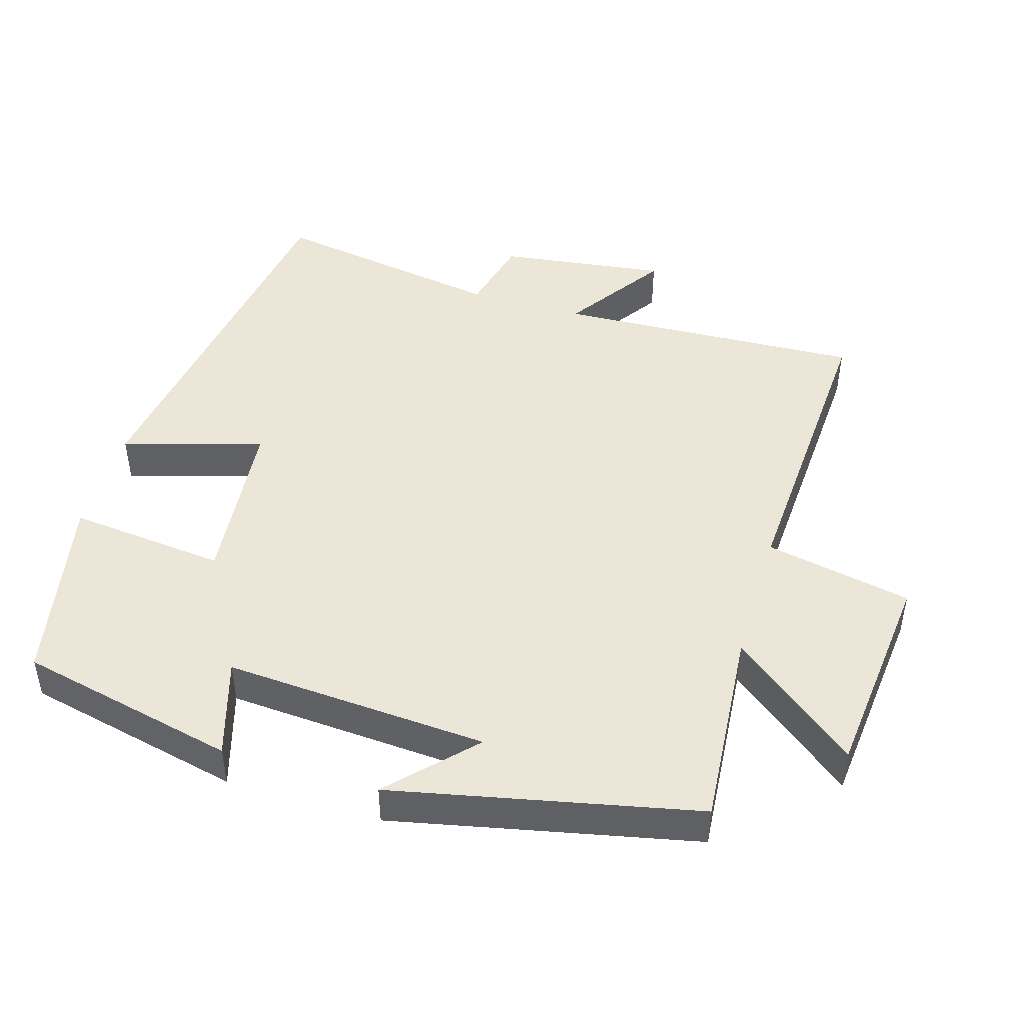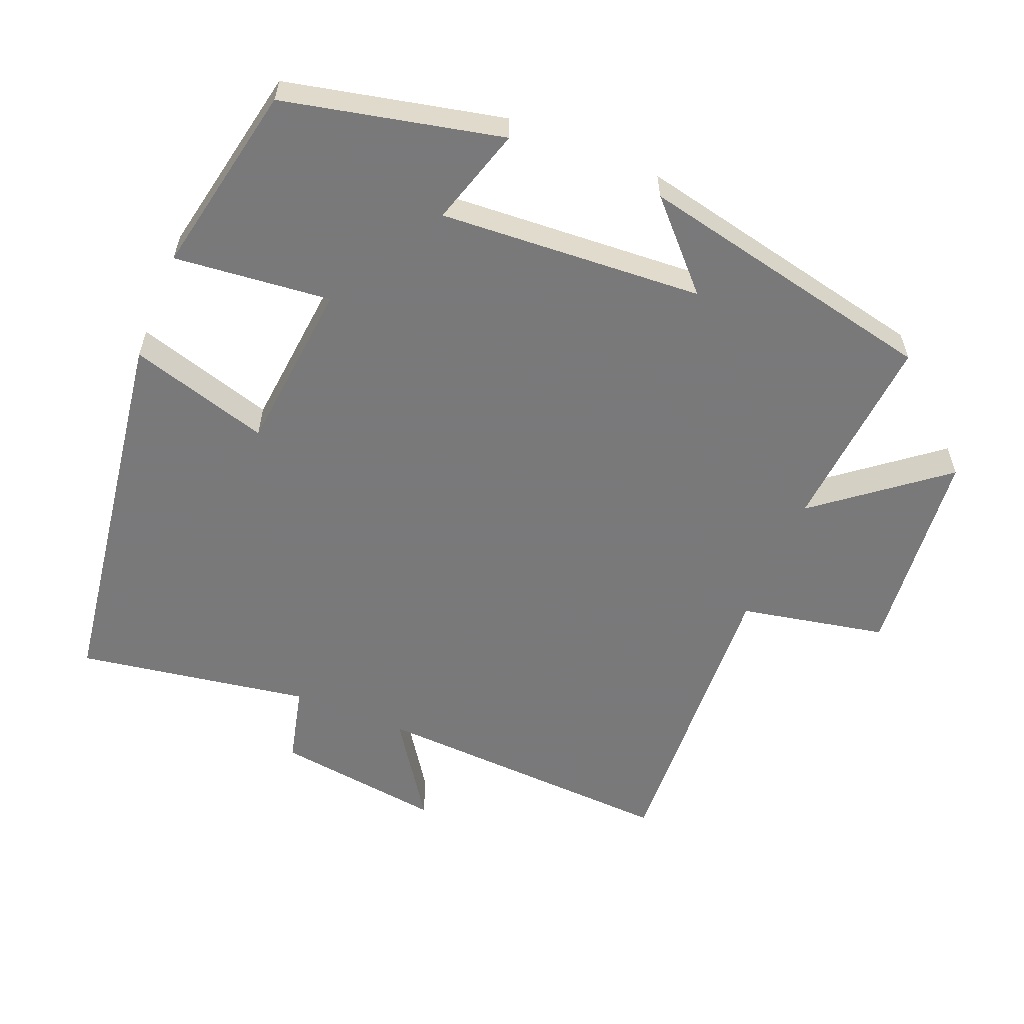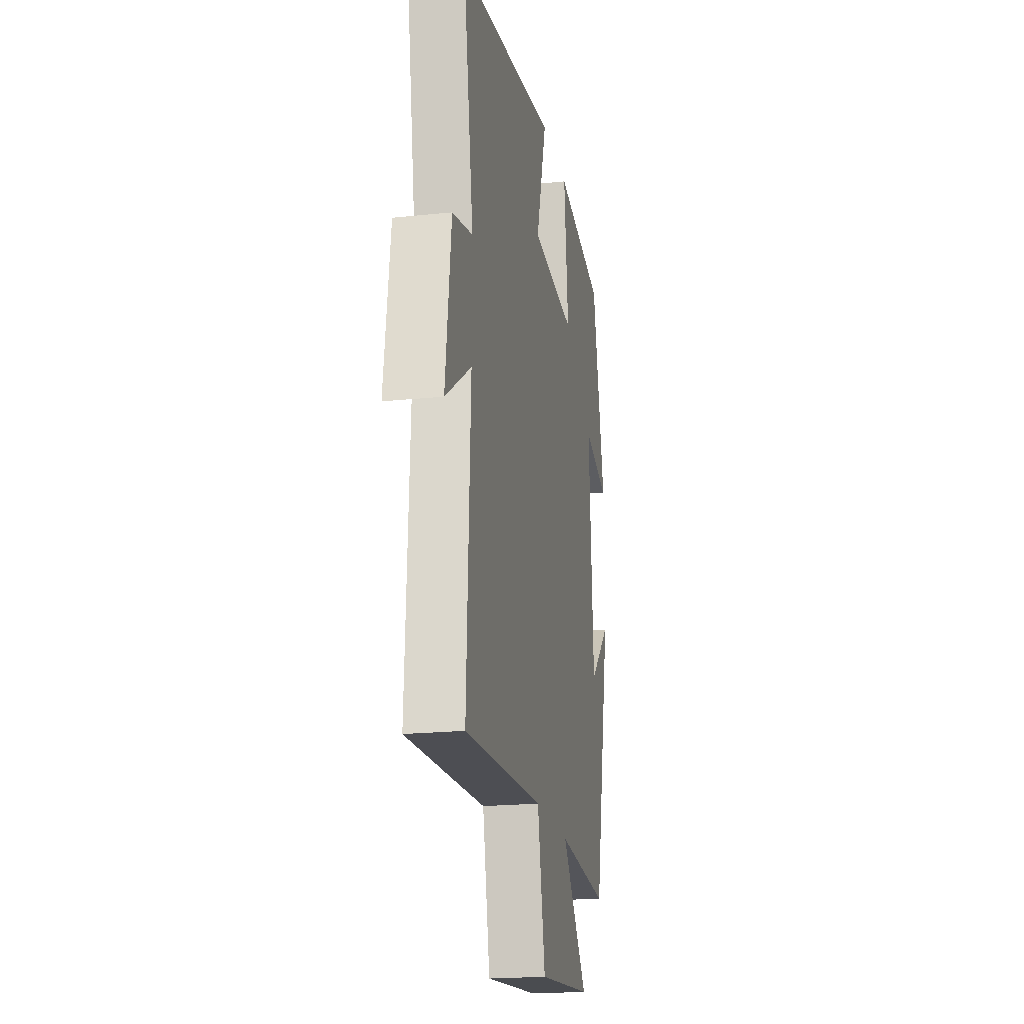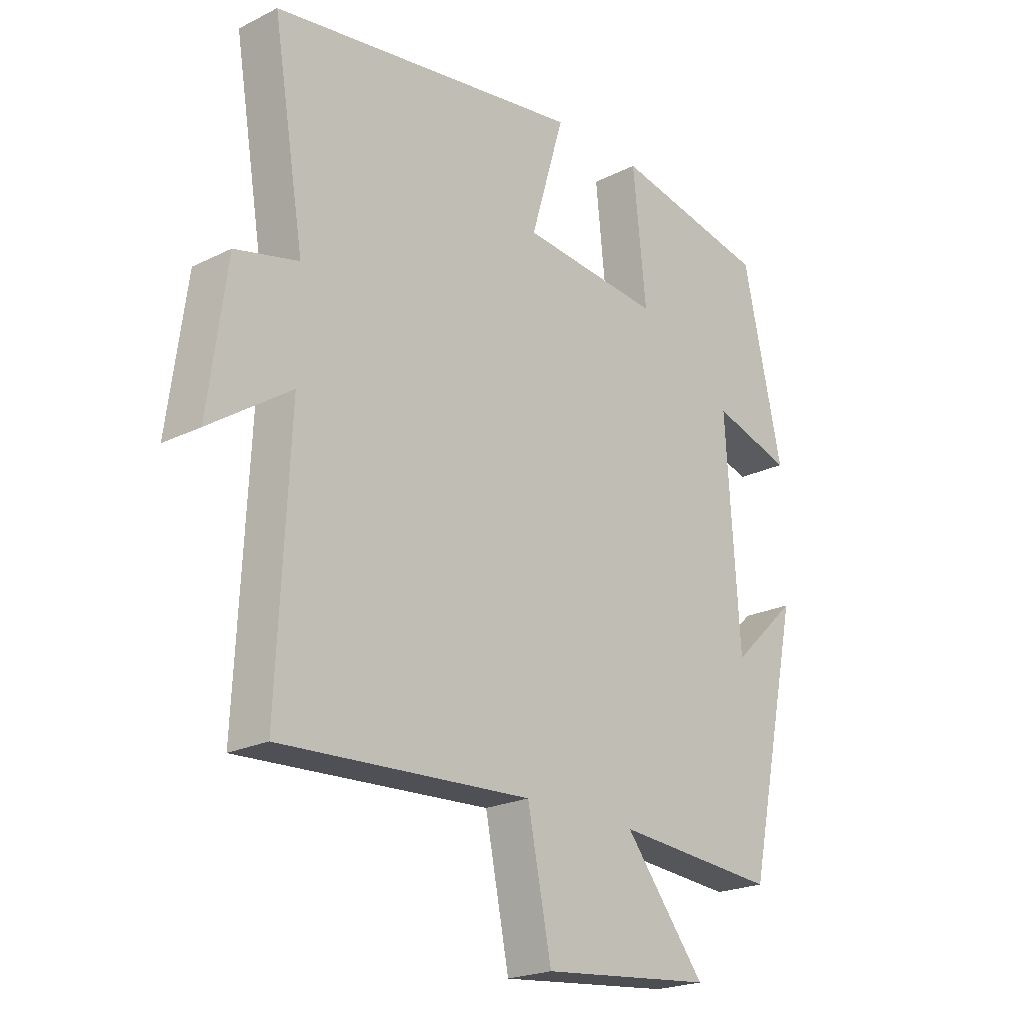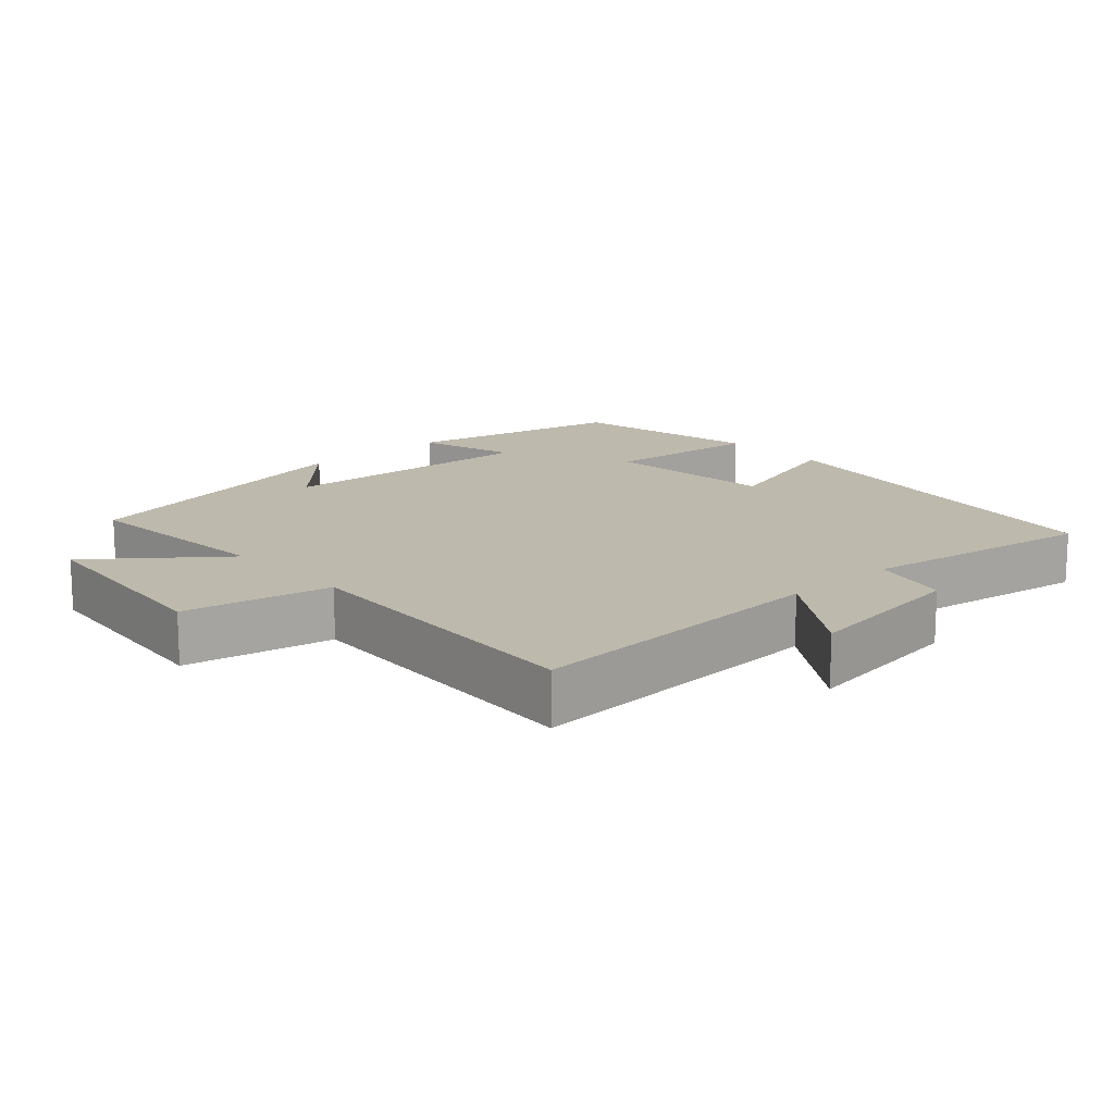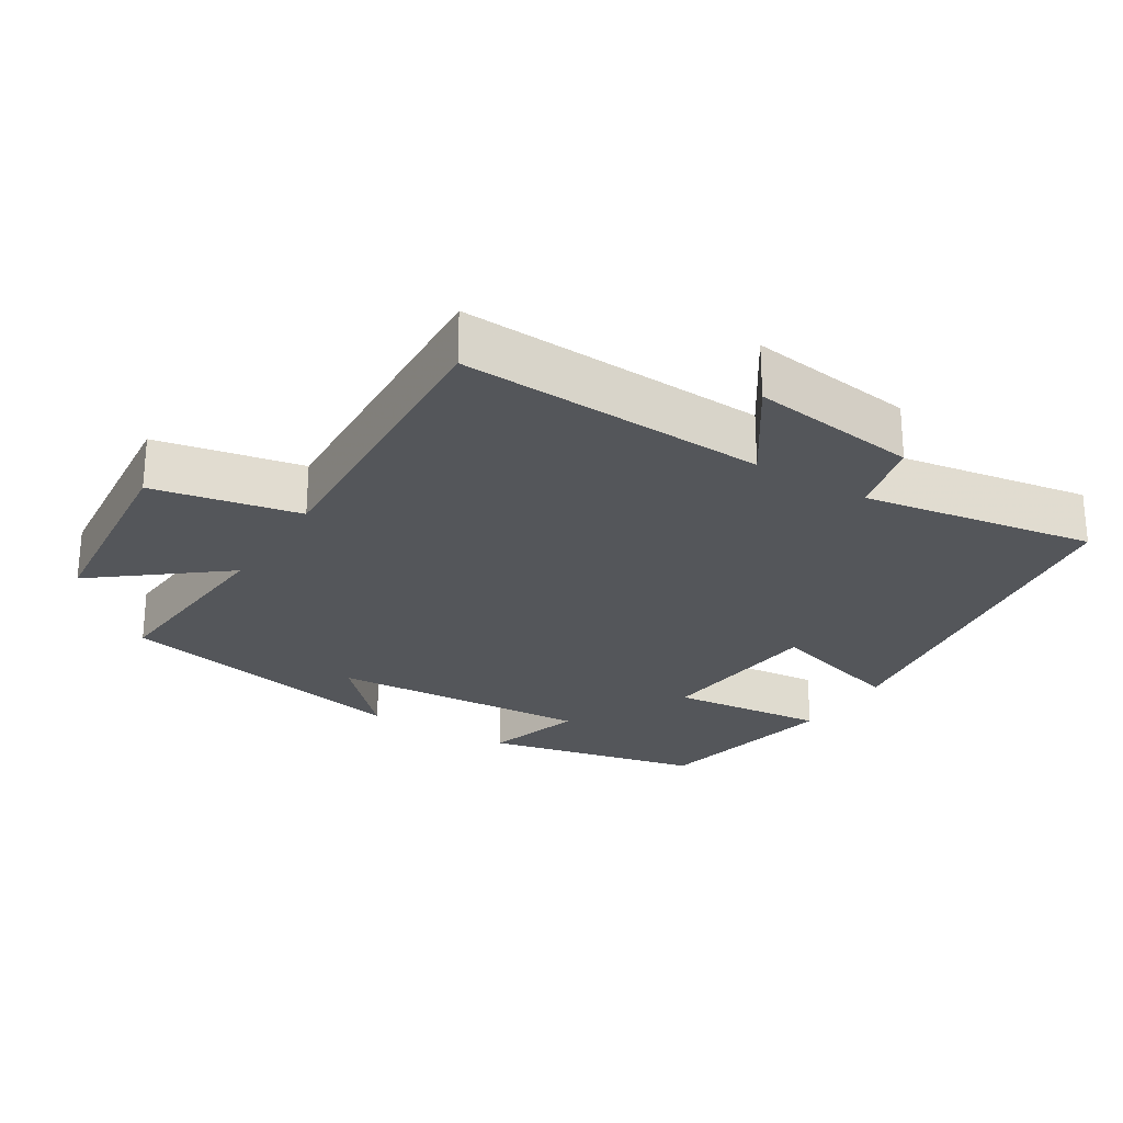
<metadata>
{"format":"obj","ext":"obj","renderer":"f3d","projection":"perspective","resolution":1024,"background":"white","views":[{"elev":46.5,"azim":106.7,"up":"+Y"},{"elev":-57.8,"azim":67.7,"up":"+Y"},{"elev":-20.4,"azim":-79.1,"up":"+Z"},{"elev":-21.8,"azim":-48.7,"up":"+Z"},{"elev":15.3,"azim":-132.4,"up":"+Y"},{"elev":-25.4,"azim":-121.9,"up":"+Y"}]}
</metadata>
<code>
v 0.407 0.07 -0.523
v 0.121 0.07 -0.5
v 0.263 0.07 -0.679
v -0.039 0.07 -0.709
v -0.081 0.07 -0.5
v -0.521 0.07 -0.524
v -0.5 0.07 -0.085
v -0.643 0.07 -0.182
v -0.611 0.07 0.058
v -0.5 0.07 0.085
v -0.555 0.07 0.418
v -0.007 0.07 0.5
v -0.066 0.07 0.3
v 0.18 0.07 0.276
v 0.157 0.07 0.5
v 0.431 0.07 0.445
v 0.5 0.07 0.134
v 0.36 0.07 0.176
v 0.384 0.07 -0.2
v 0.5 0.07 -0.09
v 0.407 0 -0.523
v 0.121 0 -0.5
v 0.263 0 -0.679
v -0.039 0 -0.709
v -0.081 0 -0.5
v -0.521 0 -0.524
v -0.5 0 -0.085
v -0.643 0 -0.182
v -0.611 0 0.058
v -0.5 0 0.085
v -0.555 0 0.418
v -0.007 0 0.5
v -0.066 0 0.3
v 0.18 0 0.276
v 0.157 0 0.5
v 0.431 0 0.445
v 0.5 0 0.134
v 0.36 0 0.176
v 0.384 0 -0.2
v 0.5 0 -0.09
f 19 20 1 2
f 18 19 2
f 16 17 18
f 15 16 18
f 14 15 18
f 13 14 18 2
f 10 11 12 13
f 10 13 2
f 7 8 9 10
f 7 10 2 3
f 5 6 7
f 5 7 3
f 3 4 5
f 22 21 40 39
f 22 39 38
f 38 37 36
f 38 36 35
f 38 35 34
f 22 38 34 33
f 33 32 31 30
f 22 33 30
f 30 29 28 27
f 23 22 30 27
f 27 26 25
f 23 27 25
f 25 24 23
f 1 21 22 2
f 2 22 23 3
f 3 23 24 4
f 4 24 25 5
f 5 25 26 6
f 6 26 27 7
f 7 27 28 8
f 8 28 29 9
f 9 29 30 10
f 10 30 31 11
f 11 31 32 12
f 12 32 33 13
f 13 33 34 14
f 14 34 35 15
f 15 35 36 16
f 16 36 37 17
f 17 37 38 18
f 18 38 39 19
f 19 39 40 20
f 20 40 21 1

</code>
